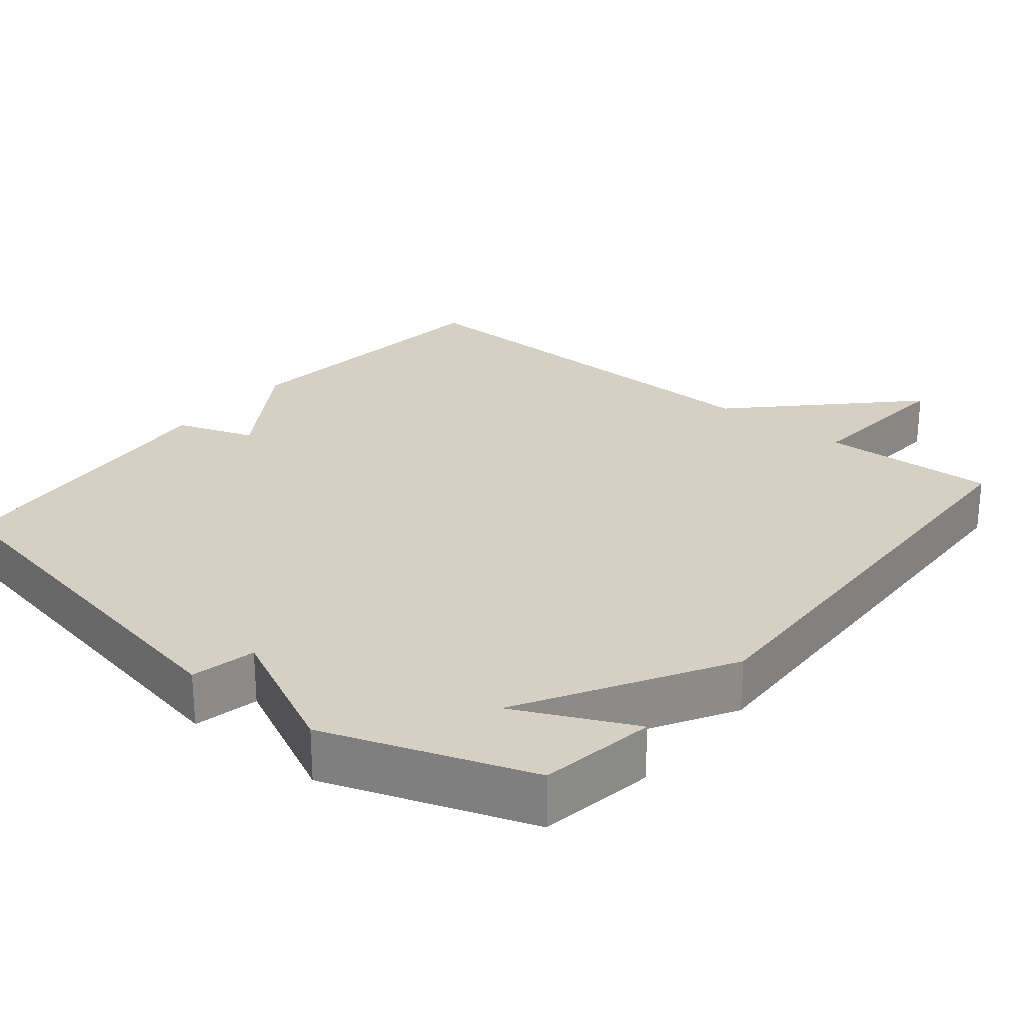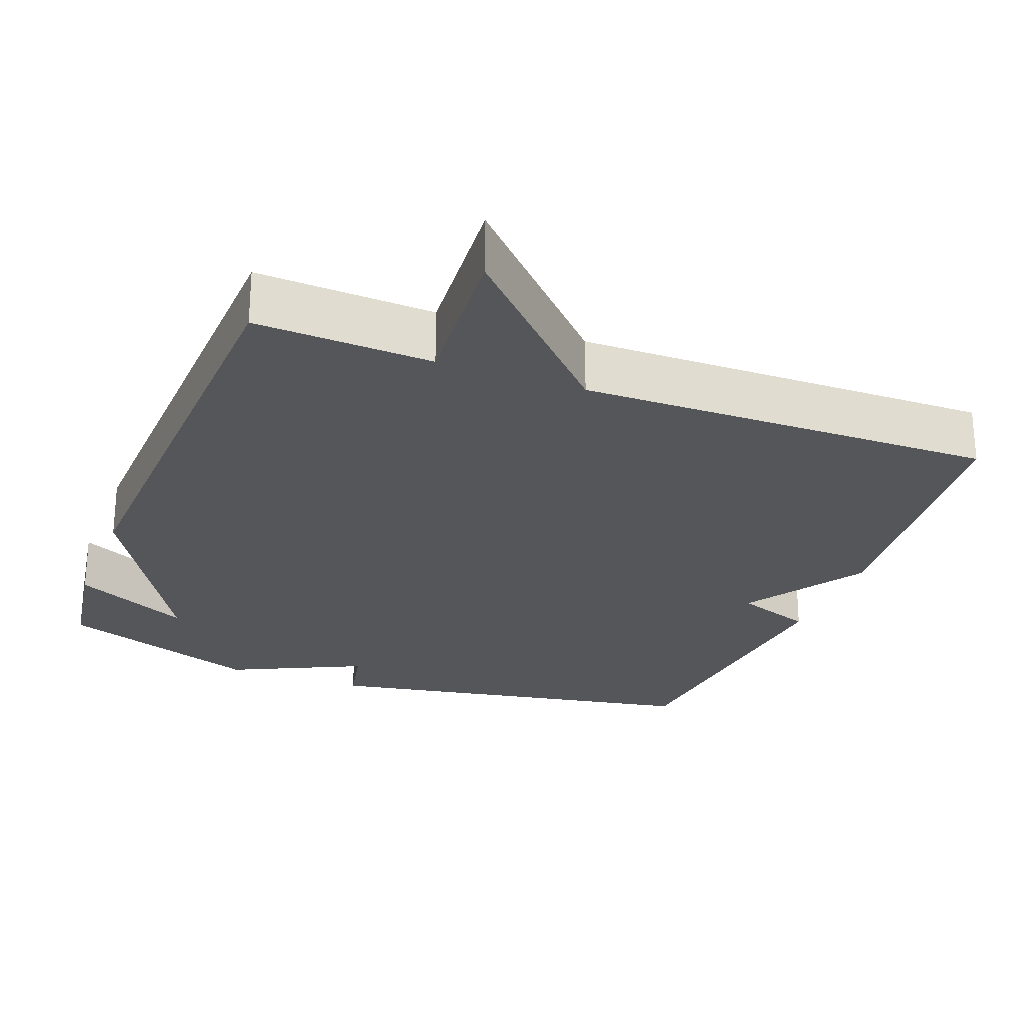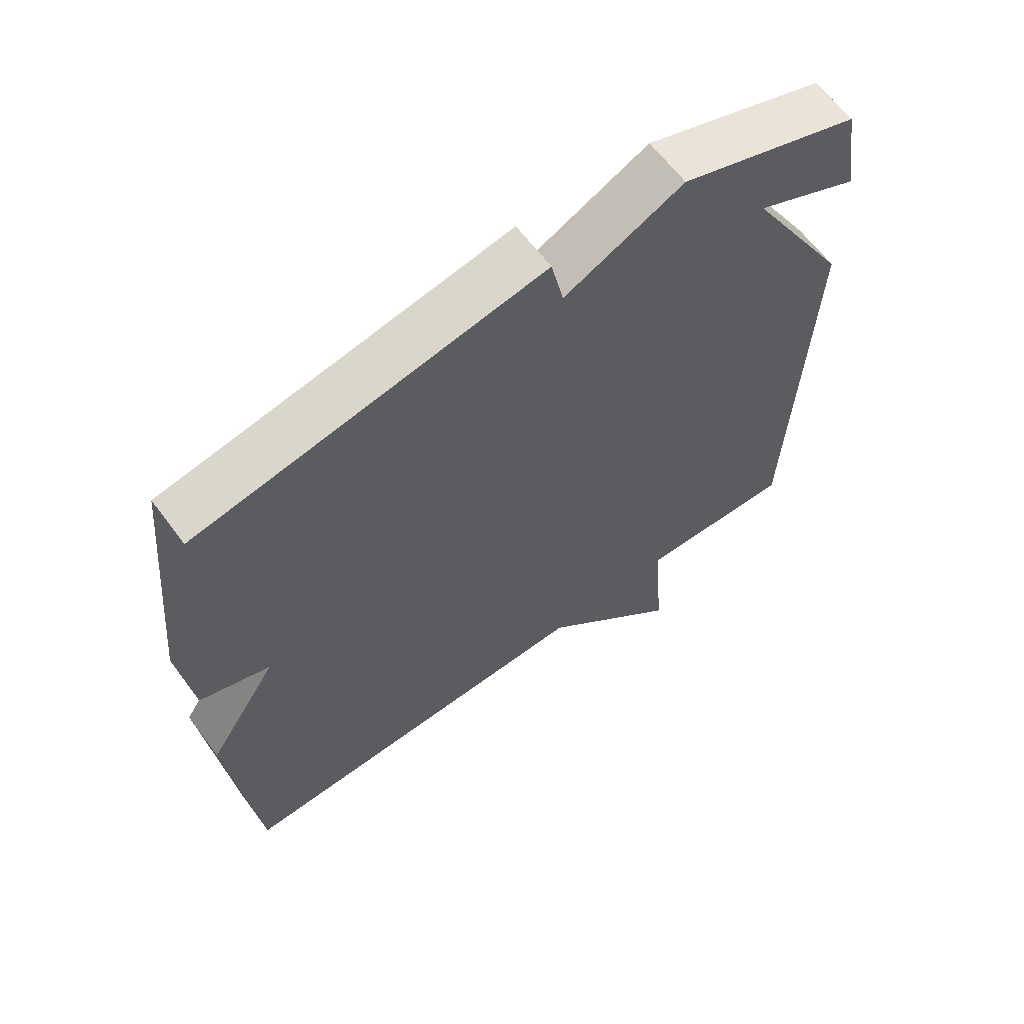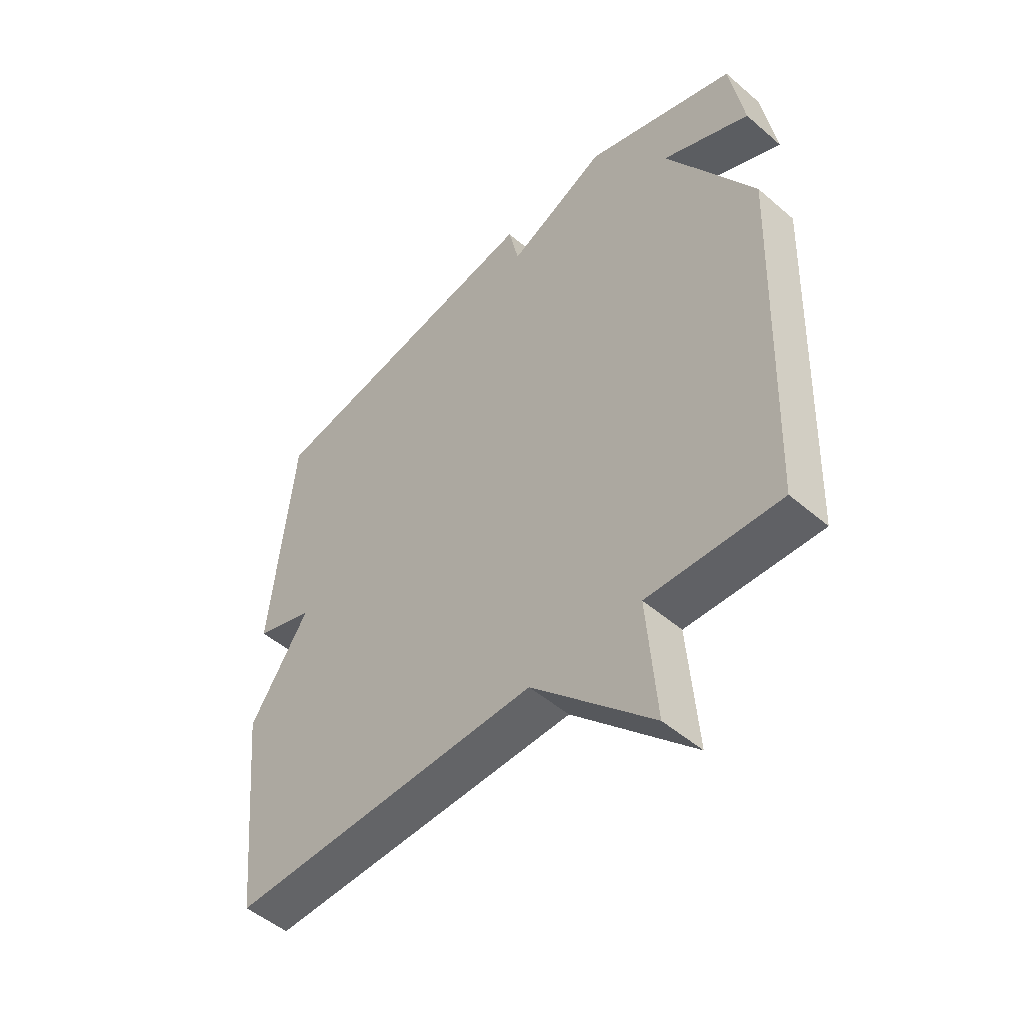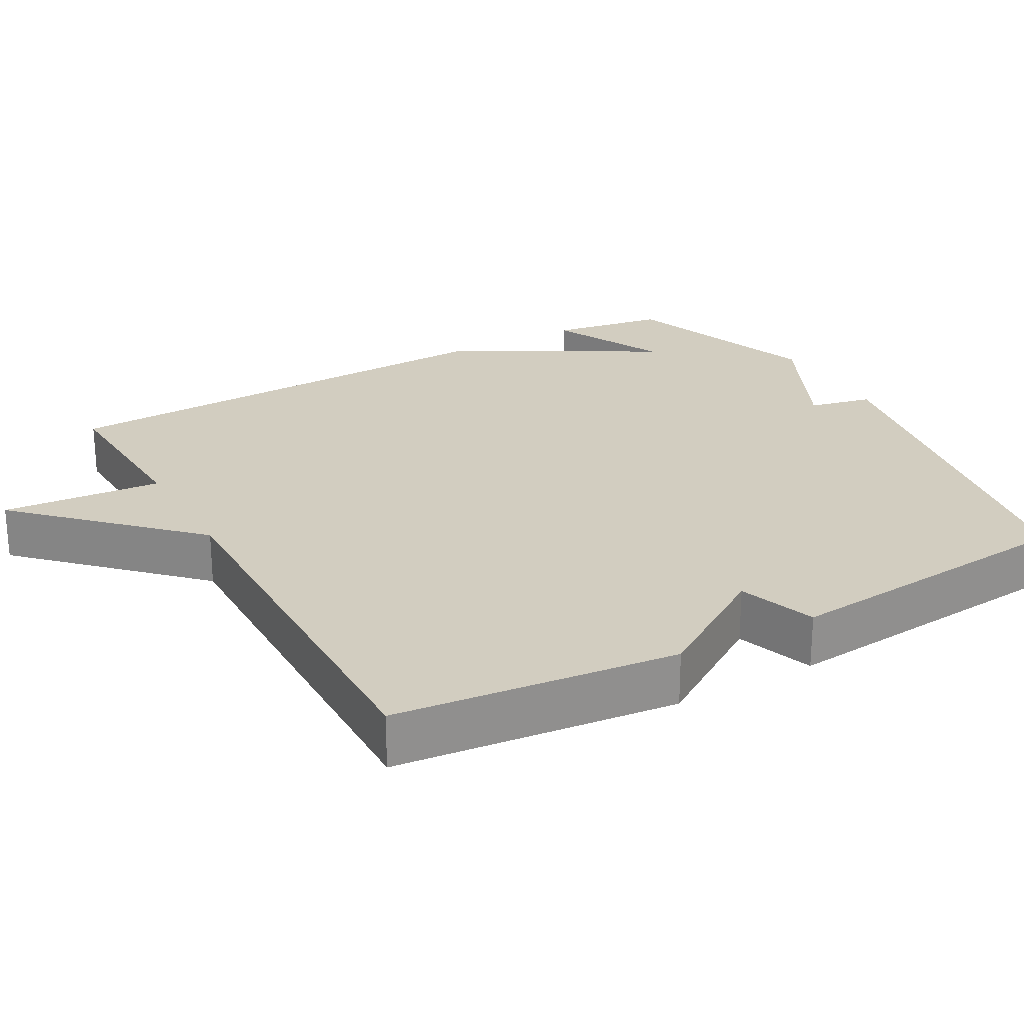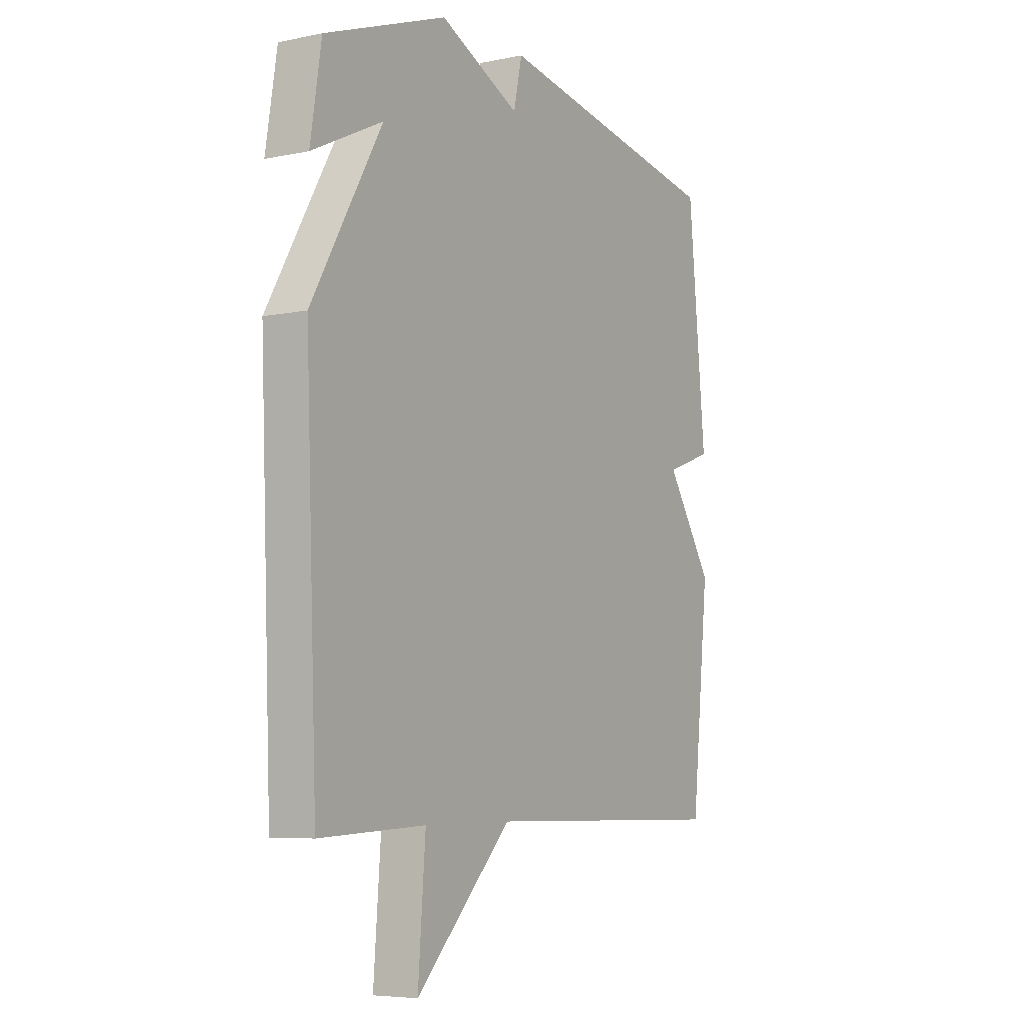
<metadata>
{"format":"obj","ext":"obj","renderer":"f3d","projection":"perspective","resolution":1024,"background":"white","views":[{"elev":26.0,"azim":39.4,"up":"+Y"},{"elev":-25.5,"azim":158.9,"up":"+Y"},{"elev":63.2,"azim":-36.6,"up":"+Z"},{"elev":-50.4,"azim":46.8,"up":"+Z"},{"elev":24.7,"azim":-119.2,"up":"+Y"},{"elev":-6.1,"azim":121.8,"up":"+Z"}]}
</metadata>
<code>
v -0.5 0.07 0.5
v 0.024 0.07 0.598
v 0.043 0.07 0.511
v 0.224 0.07 0.598
v 0.5 0.07 0.5
v 0.525 0.07 0.343
v 0.366 0.07 0.419
v 0.525 0.07 0.143
v 0.5 0.07 -0.5
v 0.261 0.07 -0.49
v 0.278 0.07 -0.709
v 0.061 0.07 -0.49
v -0.5 0.07 -0.5
v -0.54 0.07 -0.115
v -0.434 0.07 0.048
v -0.54 0.07 0.085
v -0.5 0 0.5
v 0.024 0 0.598
v 0.043 0 0.511
v 0.224 0 0.598
v 0.5 0 0.5
v 0.525 0 0.343
v 0.366 0 0.419
v 0.525 0 0.143
v 0.5 0 -0.5
v 0.261 0 -0.49
v 0.278 0 -0.709
v 0.061 0 -0.49
v -0.5 0 -0.5
v -0.54 0 -0.115
v -0.434 0 0.048
v -0.54 0 0.085
f 1 2 3
f 16 1 3
f 15 16 3
f 15 3 4
f 14 15 4
f 13 14 4
f 12 13 4
f 10 11 12
f 10 12 4
f 9 10 4
f 8 9 4
f 7 8 4
f 4 5 6 7
f 19 18 17
f 19 17 32
f 19 32 31
f 20 19 31
f 20 31 30
f 20 30 29
f 20 29 28
f 28 27 26
f 20 28 26
f 20 26 25
f 20 25 24
f 20 24 23
f 23 22 21 20
f 1 17 18 2
f 2 18 19 3
f 3 19 20 4
f 4 20 21 5
f 5 21 22 6
f 6 22 23 7
f 7 23 24 8
f 8 24 25 9
f 9 25 26 10
f 10 26 27 11
f 11 27 28 12
f 12 28 29 13
f 13 29 30 14
f 14 30 31 15
f 15 31 32 16
f 16 32 17 1

</code>
